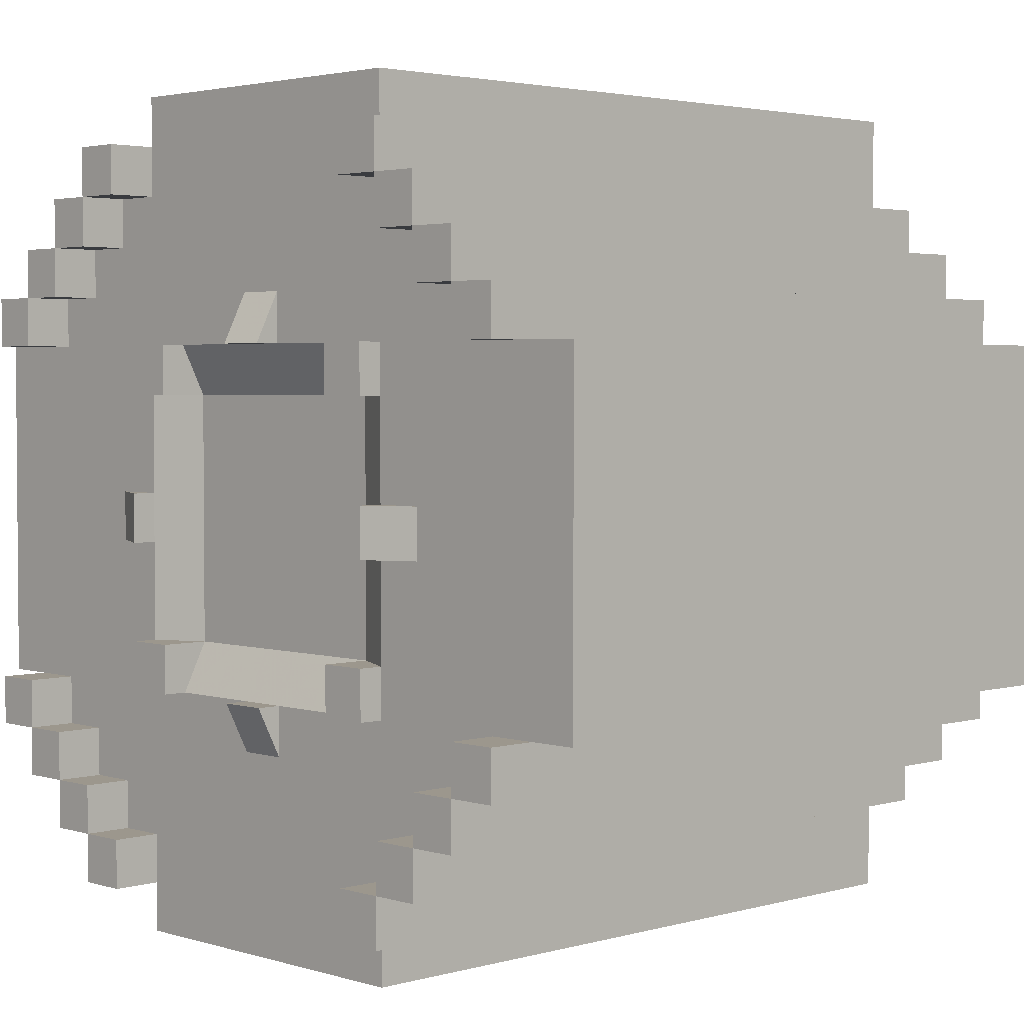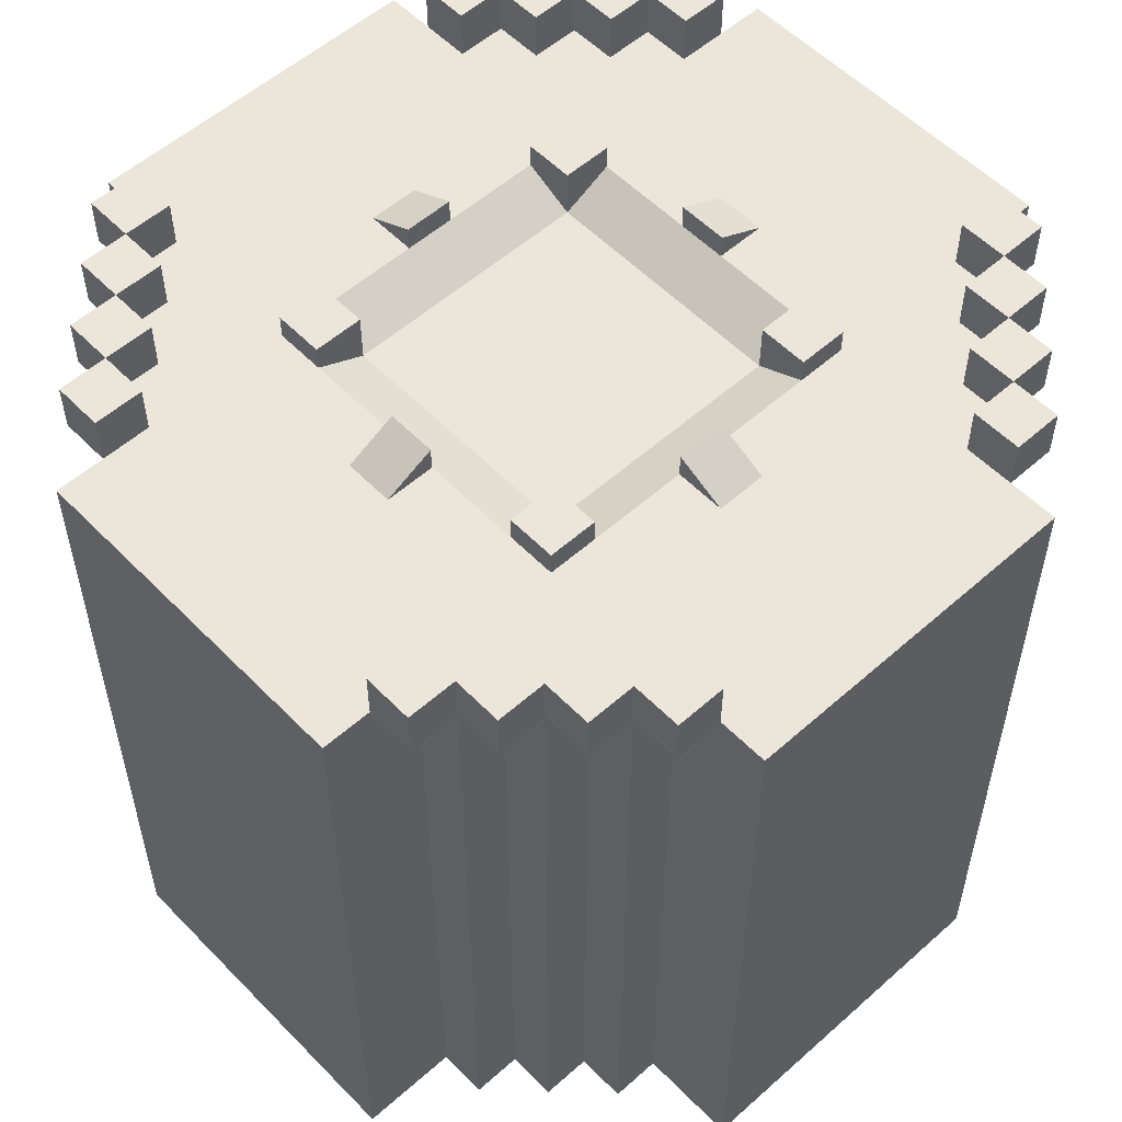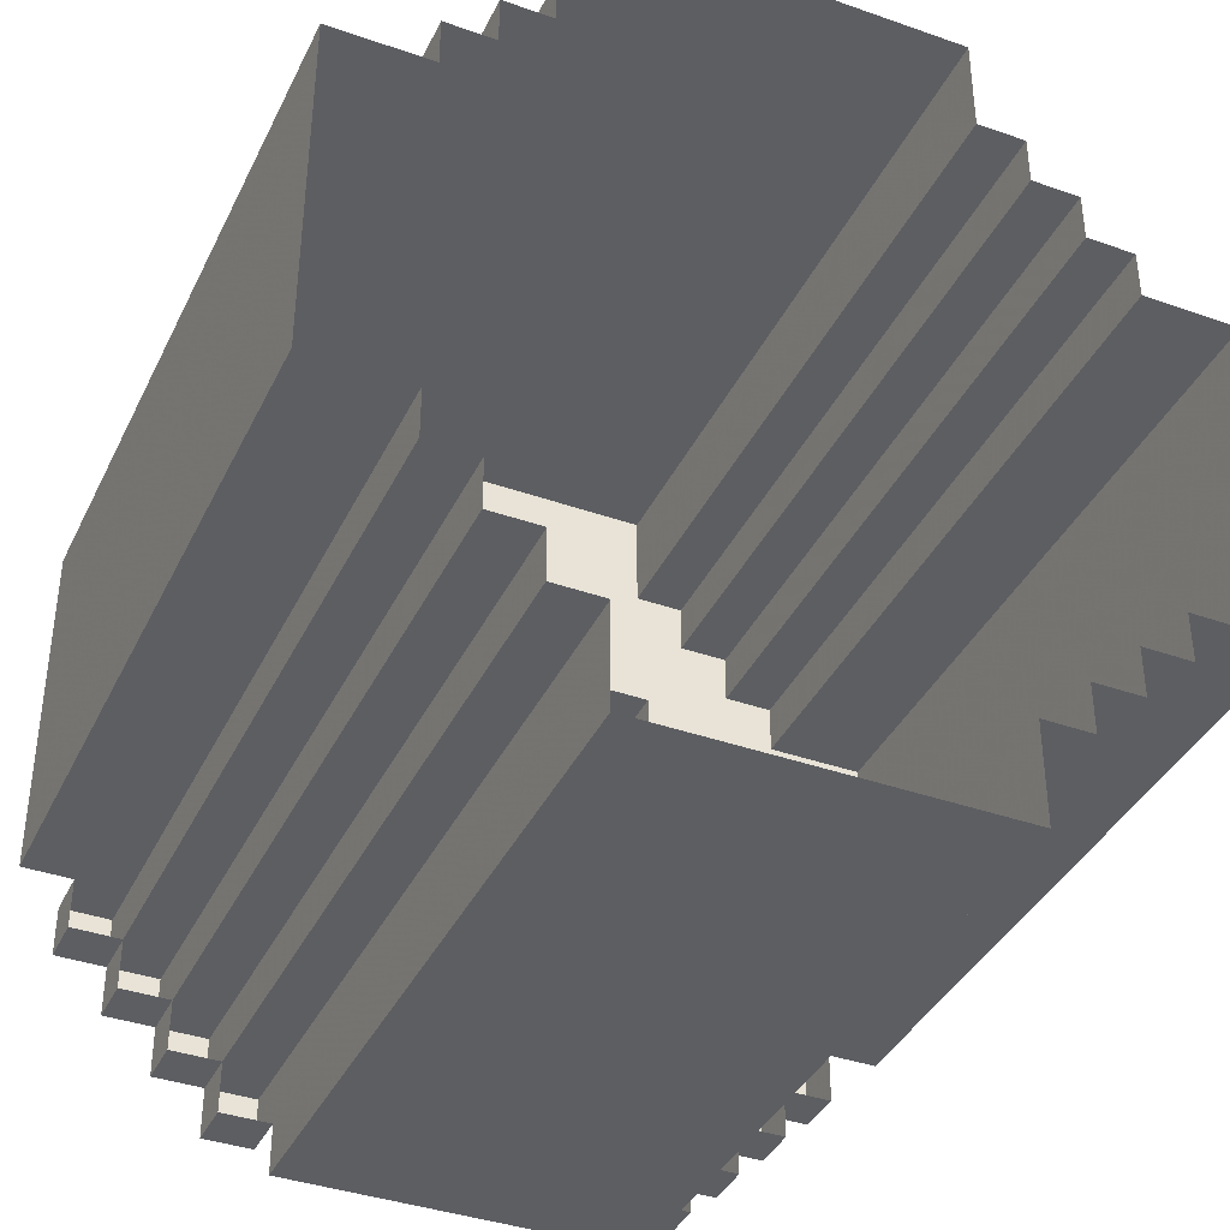
<metadata>
{"format":"obj","ext":"obj","renderer":"f3d","projection":"perspective","resolution":1024,"background":"white","views":[{"elev":2.9,"azim":-134.0,"up":"+Z"},{"elev":55.1,"azim":136.9,"up":"+Y"},{"elev":-38.6,"azim":-23.9,"up":"+Z"}]}
</metadata>
<code>
o Arena_Plane
v 7 -2 -7
v 5 -2 -5
v 7 -2 -5
v -5 -2 -5
v -5 -2 5
v -5 -2 7
v -7 -2 7
v 7 0 7
v 5 0 5
v 5 0 7
v -5 0 7
v -7 0 5
v -7 0 7
v 7 0 -5
v 5 0 -7
v 5 0 -5
v 7 0 -7
v -7 0 -7
v -7 0 -5
v -5 0 -5
v -5 0 -7
v -5 0 5
v 7 0 5
v 5 -2 7
v 7 -2 7
v 7 -2 5
v 5 -2 5
v -7 -2 5
v -7 -2 -5
v -5 -2 -7
v 5 -2 -7
v -7 -2 -7
v 7 -1 1
v 1 -1 -7
v 1 0 7
v 1 -1 9
v 9 -1 -1
v 7 0 -1
v 7 0 1
v 1 0 -7
v -1 0 -7
v -9 -1 1
v -7 0 -1
v -7 0 1
v -1 0 7
v -3 -1 -13
v 1 -1 -13
v 3 -1 -13
v 1 -1 -15
v 3 -1 -15
v 3 -1 -11
v 1 -1 -11
v -1 -1 -13
v -5 -1 -13
v -9 -1 -5
v -11 -1 -7
v -7 -1 -7
v -9 -1 -7
v 5 -1 -7
v 9 -1 -5
v 9 -1 -7
v 7 -1 -9
v 5 -1 -9
v 1 -1 -9
v -1 -1 -9
v -5 -1 -7
v -9 -1 -9
v -11 -1 -11
v -5 -1 -9
v -7 -1 -9
v -7 -1 -11
v -3 -1 -11
v -3 -1 -9
v -1 -1 -11
v 5 -1 -11
v 3 -1 -9
v 9 -1 -9
v -11 -1 1
v -15 -1 1
v -15 -1 -1
v -13 -1 1
v -9 -1 -1
v -11 -1 -1
v -11 -1 -3
v -13 -1 -1
v -13 -1 -3
v -13 -1 -5
v -9 -1 -3
v -7 -1 -5
v -7 -1 -3
v 13 -1 -3
v 9 -1 -3
v 11 -1 -3
v 15 -1 -3
v 13 -1 1
v 13 -1 -1
v 11 -1 1
v 11 -1 -1
v 7 -1 -1
v 9 -1 3
v 9 -1 1
v 11 -1 3
v 15 -1 1
v -11 -1 5
v -13 -1 3
v 13 -1 3
v 9 -1 5
v -7 -1 3
v -9 -1 3
v -9 -1 5
v -11 -1 3
v -9 -1 9
v -11 -1 7
v -9 -1 7
v -3 -1 7
v 3 -1 7
v 3 -1 9
v 7 -1 7
v 7 -1 9
v 9 -1 9
v 11 -1 7
v 9 -1 7
v 11 -1 9
v 11 -1 11
v 7 -1 11
v 5 -1 9
v -1 -1 11
v -1 -1 9
v -3 -1 9
v -5 -1 9
v -7 -1 9
v -3 -1 11
v -3 -1 13
v 1 -1 11
v 3 -1 11
v 3 -1 13
v 5 -1 13
v -1 -1 13
v 1 -1 15
v 1 -1 13
v 5 -1 15
v 3 -1 15
v -7 -1 7
v 7 -1 -7
v -11 -30 9
v -11 -30 11
v -9 -30 11
v 9 -30 11
v 11 -30 11
v 9 -30 -11
v 11 -30 -11
v -11 -30 -11
v -5 -1 11
v -7 -1 11
v -11 -1 9
v -15 -1 5
v -13 -1 5
v -5 -1 13
v 5 -1 11
v 7 -1 13
v 11 -1 5
v 13 -1 5
v 11 -1 -5
v 13 -1 -7
v 11 -1 -7
v 13 -1 -5
v 7 -1 -11
v 9 -1 -11
v 5 -1 -13
v -5 -1 -11
v -7 -1 -15
v -7 -1 -13
v -9 -1 -11
v -11 -1 -9
v -11 -1 -5
v 9 -30 13
v 7 -30 15
v 7 -30 13
v 7 -1 15
v 15 -30 7
v 13 -30 9
v 11 -30 9
v 13 -1 9
v 13 -30 7
v 13 -30 -7
v 15 -1 -7
v 11 -30 -9
v 13 -30 -9
v 7 -30 -13
v 9 -1 -13
v 7 -30 -15
v 7 -1 -13
v 9 -30 -13
v -9 -30 -11
v -9 -1 -13
v -9 -30 -13
v -7 -30 -13
v -11 -30 -9
v -13 -30 -7
v -15 -1 -5
v -15 -1 -7
v -13 -30 -9
v -13 -30 9
v -13 -30 7
v -15 -30 7
v -7 -30 13
v -9 -30 13
v -13 1 7
v -15 1 9
v -15 1 7
v -15 -1 9
v -13 -1 9
v -13 -1 7
v -11 -1 11
v -13 -1 11
v -13 1 9
v -13 1 11
v -11 1 9
v -9 1 11
v -11 1 13
v -11 1 11
v -11 -1 13
v -9 -1 11
v -7 -1 13
v -7 -1 15
v -9 -1 15
v -7 1 15
v -9 1 13
v -9 1 15
v -7 1 13
v -9 -1 13
v 9 1 13
v 7 1 15
v 7 1 13
v 9 1 15
v 9 -1 15
v 11 -1 13
v 9 -1 13
v 11 1 13
v 9 1 11
v 9 -1 11
v 11 1 11
v 11 1 9
v 13 1 11
v 13 -1 11
v 15 -1 9
v 15 1 9
v 13 1 7
v 13 1 9
v 15 1 7
v 13 -1 7
v 15 1 -9
v 13 1 -7
v 15 1 -7
v 15 -1 -9
v 13 -1 -11
v 13 -1 -9
v 11 -1 -9
v 13 1 -9
v 11 1 -11
v 11 1 -9
v 13 1 -11
v 11 -1 -11
v 11 1 -13
v 9 1 -11
v 11 -1 -13
v 9 -1 -15
v 9 1 -13
v 7 1 -15
v 7 1 -13
v 9 1 -15
v -9 -1 -15
v -7 1 -15
v -9 1 -13
v -9 1 -15
v -7 1 -13
v -9 1 -11
v -11 1 -13
v -11 -1 -13
v -13 -1 -11
v -11 1 -11
v -13 1 -11
v -11 1 -9
v -13 -1 -9
v -13 -1 -7
v -13 1 -7
v -15 1 -9
v -15 1 -7
v -13 1 -9
v -15 -1 -9
v 7 -1 -17
v 5 -1 -15
v -5 -1 -15
v -1 -1 -15
v -1 -1 -17
v -5 -1 -17
v -3 -1 -15
v -3 -1 -17
v -17 -1 7
v -17 -1 5
v -15 -1 3
v -17 -1 3
v -17 -1 -3
v -15 -1 -3
v -17 -1 1
v 7 -1 17
v -5 -1 15
v -5 -1 17
v 1 -1 17
v -1 -1 17
v -1 -1 15
v -3 -1 15
v 17 -1 -7
v 15 -1 -5
v 15 -1 5
v 15 -1 3
v 17 -1 3
v 17 -1 1
v 15 -1 -1
v 5 -1 -17
v 5 -30 -17
v -3 -30 -17
v -5 -30 -17
v -1 -30 -17
v 1 -30 -17
v 3 -30 -17
v 3 -1 -17
v 1 -1 -17
v -17 -1 -7
v -17 -1 -5
v -17 -30 1
v -17 -30 -1
v -17 -30 -3
v -17 -30 -5
v -17 -30 5
v -17 -30 3
v -17 -1 -1
v -7 -1 17
v 7 -30 17
v -3 -30 17
v -5 -30 17
v -1 -30 17
v 1 -30 17
v 5 -30 17
v 3 -30 17
v 3 -1 17
v 5 -1 17
v -3 -1 17
v 17 -30 -7
v 17 -30 7
v 17 -1 7
v 17 -1 5
v 17 -30 -5
v 17 -30 -3
v 17 -30 -1
v 17 -30 1
v 17 -30 3
v 17 -30 5
v 17 -1 -1
v 17 -1 -3
v 17 -1 -5
v 15 -30 -7
v 15 -1 7
v -7 -30 15
v -7 -30 17
v -17 -30 7
v -15 -1 7
v -17 -30 -7
v -15 -30 -7
v -7 -30 -17
v -7 -30 -15
v 7 -1 -15
v 7 -30 -17
v -7 -1 -17
v -3 -2 5
v -1 -2 5
v -1 -2 3
v -3 -2 1
v -3 -2 3
v -5 -2 1
v -3 -2 -1
v -1 -2 -3
v -1 -2 -1
v -3 -2 -3
v 1 -2 -5
v 3 -2 -1
v 1 -2 -3
v 3 -2 -3
v 1 -2 -1
v 3 -2 1
v 5 -2 1
v 1 -2 1
v -1 -2 1
v 1 -2 3
v 3 -2 5
v 3 -2 3
v 5 -1 7
v 7 -1 5
v 7 -1 3
v 5 -2 3
v 5 -2 -1
v 5 -2 -3
v 7 -1 -3
v 7 -1 -5
v 3 -2 -5
v 3 -1 -7
v -1 -1 -7
v -3 -1 -7
v -1 -2 -5
v -5 -2 -5
v -3 -2 -5
v -5 -2 -3
v -5 -2 -1
v -7 -1 -1
v -7 -1 1
v -5 -2 3
v -7 -1 5
v -5 -1 7
v -5 -2 5
v -1 -1 7
v 1 -1 7
v 1 -2 5
v 5 -2 5
f 16 15 31
f 16 31 2
f 1 31 15
f 1 15 17
f 3 1 17
f 3 17 14
f 14 16 2
f 14 2 3
f 19 18 32
f 19 32 29
f 18 21 30
f 18 30 32
f 21 20 4
f 21 4 30
f 20 19 29
f 20 29 4
f 13 12 28
f 13 28 7
f 12 22 5
f 12 5 28
f 22 11 6
f 22 6 5
f 11 13 7
f 11 7 6
f 10 9 27
f 10 27 24
f 9 23 26
f 9 26 27
f 23 8 25
f 23 25 26
f 8 10 24
f 8 24 25
f 21 18 19
f 21 19 20
f 22 12 13
f 22 13 11
f 23 9 10
f 23 10 8
f 2 405 388
f 2 388 402
f 82 83 78
f 82 78 42
f 42 78 111
f 42 111 109
f 415 42 109
f 415 109 108
f 101 33 399
f 101 399 100
f 98 37 101
f 98 101 97
f 93 92 37
f 93 37 98
f 92 403 99
f 92 99 37
f 297 293 54
f 297 54 46
f 294 297 46
f 294 46 53
f 49 294 53
f 49 53 47
f 50 49 47
f 50 47 48
f 292 50 48
f 292 48 169
f 169 48 51
f 169 51 75
f 48 47 52
f 48 52 51
f 47 53 74
f 47 74 52
f 53 46 72
f 53 72 74
f 46 54 170
f 46 170 72
f 58 56 175
f 58 175 55
f 57 58 55
f 57 55 89
f 61 144 404
f 61 404 60
f 165 61 60
f 165 60 163
f 258 77 61
f 258 61 165
f 77 62 144
f 77 144 61
f 62 63 59
f 62 59 144
f 63 76 406
f 63 406 59
f 43 414 82
f 64 65 41
f 64 41 40
f 65 73 408
f 65 408 407
f 73 69 66
f 73 66 408
f 69 70 57
f 69 57 66
f 70 67 58
f 70 58 57
f 67 174 56
f 67 56 58
f 173 68 174
f 173 174 67
f 71 173 67
f 71 67 70
f 170 71 70
f 170 70 69
f 72 170 69
f 72 69 73
f 74 72 73
f 74 73 65
f 52 74 65
f 52 65 64
f 51 52 64
f 51 64 76
f 75 51 76
f 75 76 63
f 167 75 63
f 167 63 62
f 168 167 62
f 168 62 77
f 263 168 77
f 263 77 258
f 78 81 105
f 78 105 111
f 81 79 301
f 81 301 105
f 85 80 79
f 85 79 81
f 83 85 81
f 83 81 78
f 43 82 42
f 43 42 44
f 90 88 82
f 90 82 414
f 88 84 83
f 88 83 82
f 84 86 85
f 84 85 83
f 86 304 80
f 86 80 85
f 87 200 304
f 87 304 86
f 175 87 86
f 175 86 84
f 55 175 84
f 55 84 88
f 89 55 88
f 89 88 90
f 314 166 91
f 314 91 94
f 166 163 93
f 166 93 91
f 163 60 92
f 163 92 93
f 60 404 403
f 60 403 92
f 91 93 98
f 91 98 96
f 94 91 96
f 94 96 319
f 319 96 95
f 319 95 103
f 96 98 97
f 96 97 95
f 37 38 39
f 37 39 101
f 97 101 100
f 97 100 102
f 95 97 102
f 95 102 106
f 103 95 106
f 103 106 316
f 105 301 156
f 105 156 157
f 111 105 157
f 111 157 104
f 316 106 162
f 316 162 315
f 106 102 161
f 106 161 162
f 110 104 113
f 110 113 114
f 417 110 114
f 417 114 143
f 107 398 118
f 107 118 122
f 161 107 122
f 161 122 121
f 102 100 107
f 102 107 161
f 100 399 398
f 100 398 107
f 108 109 110
f 108 110 417
f 109 111 104
f 109 104 110
f 114 113 155
f 114 155 112
f 143 114 112
f 143 112 131
f 418 143 131
f 418 131 130
f 115 418 130
f 115 130 129
f 420 115 129
f 420 129 128
f 33 39 38
f 33 38 99
f 397 116 117
f 397 117 126
f 118 397 126
f 118 126 119
f 122 118 119
f 122 119 120
f 121 122 120
f 121 120 123
f 123 120 241
f 123 241 124
f 120 119 125
f 120 125 241
f 119 126 159
f 119 159 125
f 126 117 135
f 126 135 159
f 37 99 38
f 39 33 101
f 128 129 132
f 128 132 127
f 129 130 153
f 129 153 132
f 130 131 154
f 130 154 153
f 131 112 223
f 131 223 154
f 112 155 214
f 112 214 223
f 132 153 158
f 132 158 133
f 127 132 133
f 127 133 138
f 134 127 138
f 134 138 140
f 135 134 140
f 135 140 136
f 159 135 136
f 159 136 137
f 133 158 307
f 133 307 312
f 138 133 312
f 138 312 311
f 140 138 311
f 140 311 139
f 136 140 139
f 136 139 142
f 137 136 142
f 137 142 141
f 68 173 194
f 68 194 152
f 124 241 148
f 124 148 149
f 223 214 146
f 223 146 147
f 214 155 145
f 214 145 146
f 123 124 149
f 123 149 182
f 168 263 151
f 168 151 150
f 263 258 187
f 263 187 151
f 174 68 152
f 174 152 198
f 153 154 224
f 153 224 158
f 154 223 231
f 154 231 224
f 104 157 213
f 104 213 113
f 113 213 212
f 113 212 155
f 157 156 367
f 157 367 213
f 158 224 225
f 158 225 307
f 125 159 137
f 125 137 160
f 160 137 141
f 160 141 179
f 241 125 160
f 241 160 238
f 162 161 121
f 162 121 251
f 251 121 123
f 251 123 183
f 315 162 251
f 315 251 363
f 164 165 163
f 164 163 166
f 257 258 165
f 257 165 164
f 186 164 166
f 186 166 314
f 192 169 75
f 192 75 167
f 190 192 167
f 190 167 168
f 372 292 169
f 372 169 192
f 54 172 71
f 54 71 170
f 293 171 172
f 293 172 54
f 172 195 173
f 172 173 71
f 174 284 285
f 174 285 56
f 56 285 87
f 56 87 175
f 285 201 200
f 285 200 87
f 241 238 176
f 241 176 148
f 238 160 178
f 238 178 176
f 160 179 177
f 160 177 178
f 363 251 184
f 363 184 180
f 183 123 182
f 183 182 181
f 251 183 181
f 251 181 184
f 257 164 185
f 257 185 188
f 258 257 188
f 258 188 187
f 164 186 362
f 164 362 185
f 192 190 193
f 192 193 189
f 372 192 189
f 372 189 191
f 190 168 150
f 190 150 193
f 173 195 196
f 173 196 194
f 195 172 197
f 195 197 196
f 172 171 371
f 172 371 197
f 284 174 198
f 284 198 202
f 201 285 199
f 201 199 369
f 285 284 202
f 285 202 199
f 155 212 203
f 155 203 145
f 212 213 204
f 212 204 203
f 213 367 205
f 213 205 204
f 225 224 206
f 225 206 364
f 224 231 207
f 224 207 206
f 231 223 147
f 231 147 207
f 208 210 209
f 208 209 216
f 216 209 211
f 216 211 212
f 208 216 212
f 208 212 213
f 210 208 213
f 210 213 367
f 209 210 367
f 209 367 211
f 217 216 212
f 217 212 215
f 216 218 155
f 216 155 212
f 218 221 214
f 218 214 155
f 221 217 215
f 221 215 214
f 218 216 217
f 218 217 221
f 219 221 220
f 219 220 228
f 228 220 222
f 228 222 231
f 219 228 231
f 219 231 223
f 221 219 223
f 221 223 214
f 220 221 214
f 220 214 222
f 229 228 231
f 229 231 226
f 228 230 224
f 228 224 231
f 230 227 225
f 230 225 224
f 227 229 226
f 227 226 225
f 230 228 229
f 230 229 227
f 232 234 233
f 232 233 235
f 235 233 179
f 235 179 236
f 232 235 236
f 232 236 238
f 234 232 238
f 234 238 160
f 233 234 160
f 233 160 179
f 232 240 241
f 232 241 238
f 240 242 124
f 240 124 241
f 242 239 237
f 242 237 124
f 239 232 238
f 239 238 237
f 242 240 232
f 242 232 239
f 249 243 242
f 249 242 244
f 244 242 124
f 244 124 245
f 249 244 245
f 249 245 183
f 243 249 183
f 243 183 123
f 242 243 123
f 242 123 124
f 249 248 251
f 249 251 183
f 248 250 363
f 248 363 251
f 250 247 246
f 250 246 363
f 247 249 183
f 247 183 246
f 250 248 249
f 250 249 247
f 252 259 253
f 252 253 254
f 254 253 164
f 254 164 186
f 252 254 186
f 252 186 255
f 259 252 255
f 259 255 257
f 253 259 257
f 253 257 164
f 261 260 263
f 261 263 258
f 260 262 256
f 260 256 263
f 262 259 257
f 262 257 256
f 259 261 258
f 259 258 257
f 262 260 261
f 262 261 259
f 264 268 265
f 264 265 260
f 260 265 168
f 260 168 263
f 264 260 263
f 264 263 266
f 268 264 266
f 268 266 190
f 265 268 190
f 265 190 168
f 270 269 372
f 270 372 192
f 269 271 267
f 269 267 372
f 271 268 190
f 271 190 267
f 268 270 192
f 268 192 190
f 271 269 270
f 271 270 268
f 273 275 274
f 273 274 276
f 276 274 195
f 276 195 172
f 273 276 172
f 273 172 171
f 275 273 171
f 275 171 272
f 274 275 272
f 274 272 195
f 281 278 279
f 281 279 68
f 278 274 195
f 278 195 279
f 274 277 173
f 274 173 195
f 277 281 68
f 277 68 173
f 274 278 281
f 274 281 277
f 281 282 289
f 281 289 283
f 283 289 284
f 283 284 174
f 281 283 174
f 281 174 68
f 282 281 68
f 282 68 280
f 289 282 280
f 289 280 284
f 288 287 290
f 288 290 201
f 287 289 284
f 287 284 290
f 289 286 285
f 289 285 284
f 286 288 201
f 286 201 285
f 289 287 288
f 289 288 286
f 296 374 171
f 296 171 293
f 291 320 292
f 291 292 372
f 320 327 50
f 320 50 292
f 327 328 49
f 327 49 50
f 328 295 294
f 328 294 49
f 295 298 297
f 295 297 294
f 298 296 293
f 298 293 297
f 201 329 330
f 201 330 200
f 156 300 299
f 156 299 367
f 301 302 300
f 301 300 156
f 200 330 303
f 200 303 304
f 304 303 337
f 304 337 80
f 80 337 305
f 80 305 79
f 79 305 302
f 79 302 301
f 179 141 347
f 179 347 306
f 307 225 338
f 307 338 308
f 141 142 346
f 141 346 347
f 142 139 309
f 142 309 346
f 139 311 310
f 139 310 309
f 311 312 348
f 311 348 310
f 312 307 308
f 312 308 348
f 313 186 314
f 313 314 361
f 352 315 363
f 352 363 351
f 317 316 315
f 317 315 352
f 318 103 316
f 318 316 317
f 359 319 103
f 359 103 318
f 360 94 319
f 360 319 359
f 361 314 94
f 361 94 360
f 374 296 323
f 374 323 370
f 320 291 373
f 320 373 321
f 296 298 322
f 296 322 323
f 327 320 321
f 327 321 326
f 328 327 326
f 328 326 325
f 295 328 325
f 295 325 324
f 298 295 324
f 298 324 322
f 299 300 335
f 299 335 366
f 330 329 368
f 330 368 334
f 305 337 332
f 305 332 331
f 303 330 334
f 303 334 333
f 300 302 336
f 300 336 335
f 337 303 333
f 337 333 332
f 302 305 331
f 302 331 336
f 308 338 365
f 308 365 341
f 306 347 344
f 306 344 339
f 348 308 341
f 348 341 340
f 347 346 345
f 347 345 344
f 346 309 343
f 346 343 345
f 309 310 342
f 309 342 343
f 310 348 340
f 310 340 342
f 313 361 353
f 313 353 349
f 352 351 350
f 352 350 358
f 360 359 355
f 360 355 354
f 318 317 357
f 318 357 356
f 317 352 358
f 317 358 357
f 359 318 356
f 359 356 355
f 361 360 354
f 361 354 353
f 186 313 349
f 186 349 362
f 351 363 180
f 351 180 350
f 338 225 364
f 338 364 365
f 179 306 339
f 179 339 177
f 367 299 366
f 367 366 205
f 329 201 369
f 329 369 368
f 171 374 370
f 171 370 371
f 291 372 191
f 291 191 373
f 377 379 375
f 377 375 376
f 379 416 419
f 379 419 375
f 378 380 416
f 378 416 379
f 393 378 379
f 393 379 377
f 381 413 380
f 381 380 378
f 384 412 413
f 384 413 381
f 383 381 378
f 383 378 393
f 382 384 381
f 382 381 383
f 411 410 412
f 411 412 384
f 409 411 384
f 409 384 382
f 385 409 382
f 385 382 387
f 405 385 387
f 405 387 388
f 387 382 383
f 387 383 389
f 388 387 389
f 388 389 386
f 402 388 386
f 402 386 401
f 389 383 393
f 389 393 392
f 386 389 392
f 386 392 390
f 401 386 390
f 401 390 391
f 391 390 396
f 391 396 400
f 390 392 394
f 390 394 396
f 392 393 377
f 392 377 394
f 394 377 376
f 394 376 422
f 396 394 422
f 396 422 395
f 400 396 395
f 400 395 423
f 399 400 423
f 399 423 398
f 403 402 401
f 403 401 99
f 44 415 414
f 44 414 43
f 42 415 44
f 407 408 411
f 407 411 409
f 408 66 410
f 408 410 411
f 410 89 90
f 410 90 412
f 412 90 414
f 412 414 413
f 413 414 415
f 413 415 380
f 380 415 108
f 380 108 416
f 416 108 417
f 416 417 419
f 375 419 418
f 375 418 115
f 376 375 115
f 376 115 420
f 422 376 420
f 422 420 421
f 395 422 421
f 395 421 116
f 423 395 116
f 423 116 397
f 15 16 14
f 15 14 17
f 41 407 34
f 41 34 40
f 40 34 64
f 65 407 41
f 76 64 34
f 76 34 406
f 406 34 385
f 406 385 405
f 34 407 409
f 34 409 385
f 35 45 128
f 35 128 36
f 36 421 35
f 35 421 420
f 35 420 45
f 45 420 128
f 116 421 36
f 116 36 117
f 117 36 134
f 117 134 135
f 36 128 127
f 36 127 134
f 33 391 400
f 33 400 399
f 99 401 391
f 99 391 33
f 404 2 402
f 404 402 403
f 59 406 405
f 59 405 2

</code>
